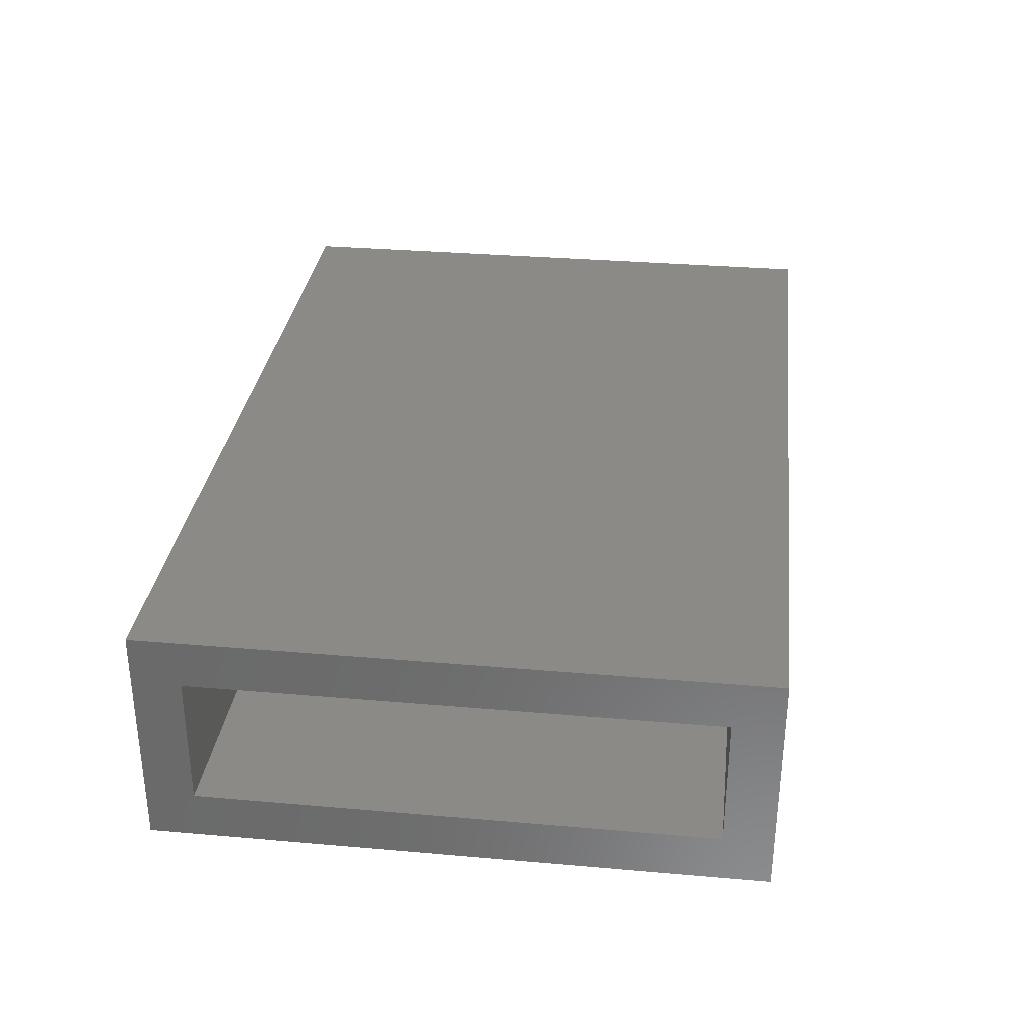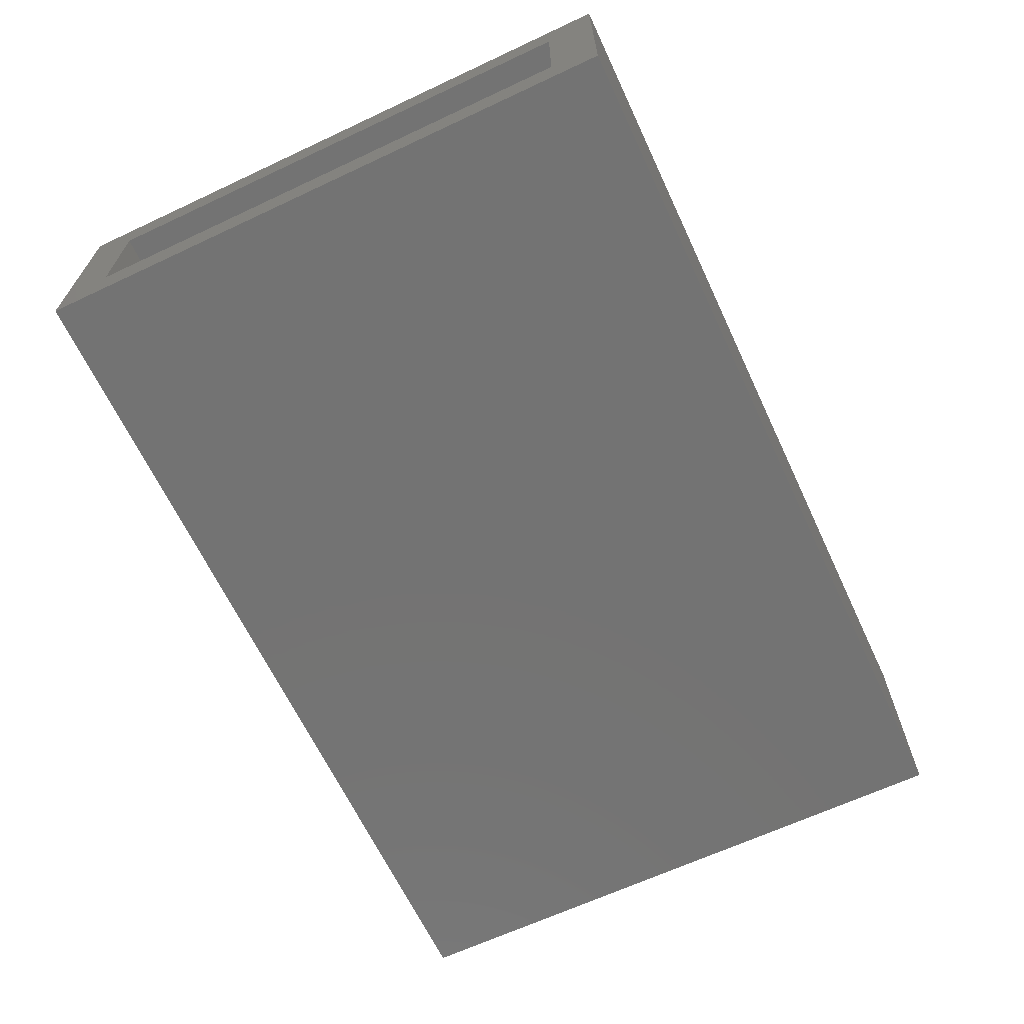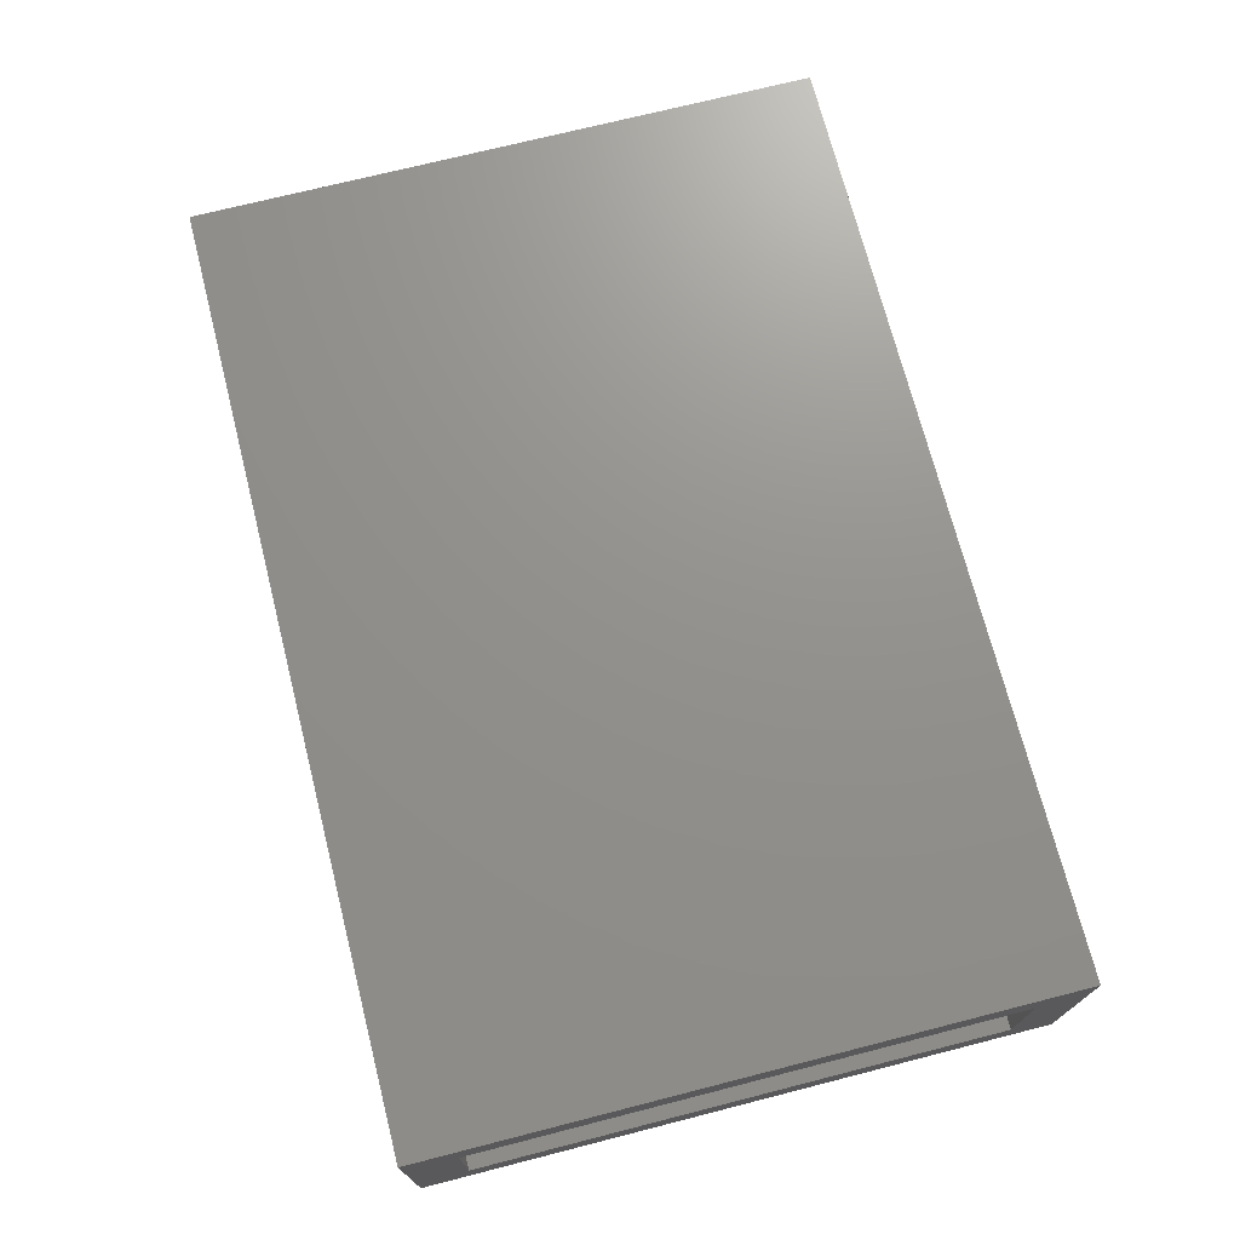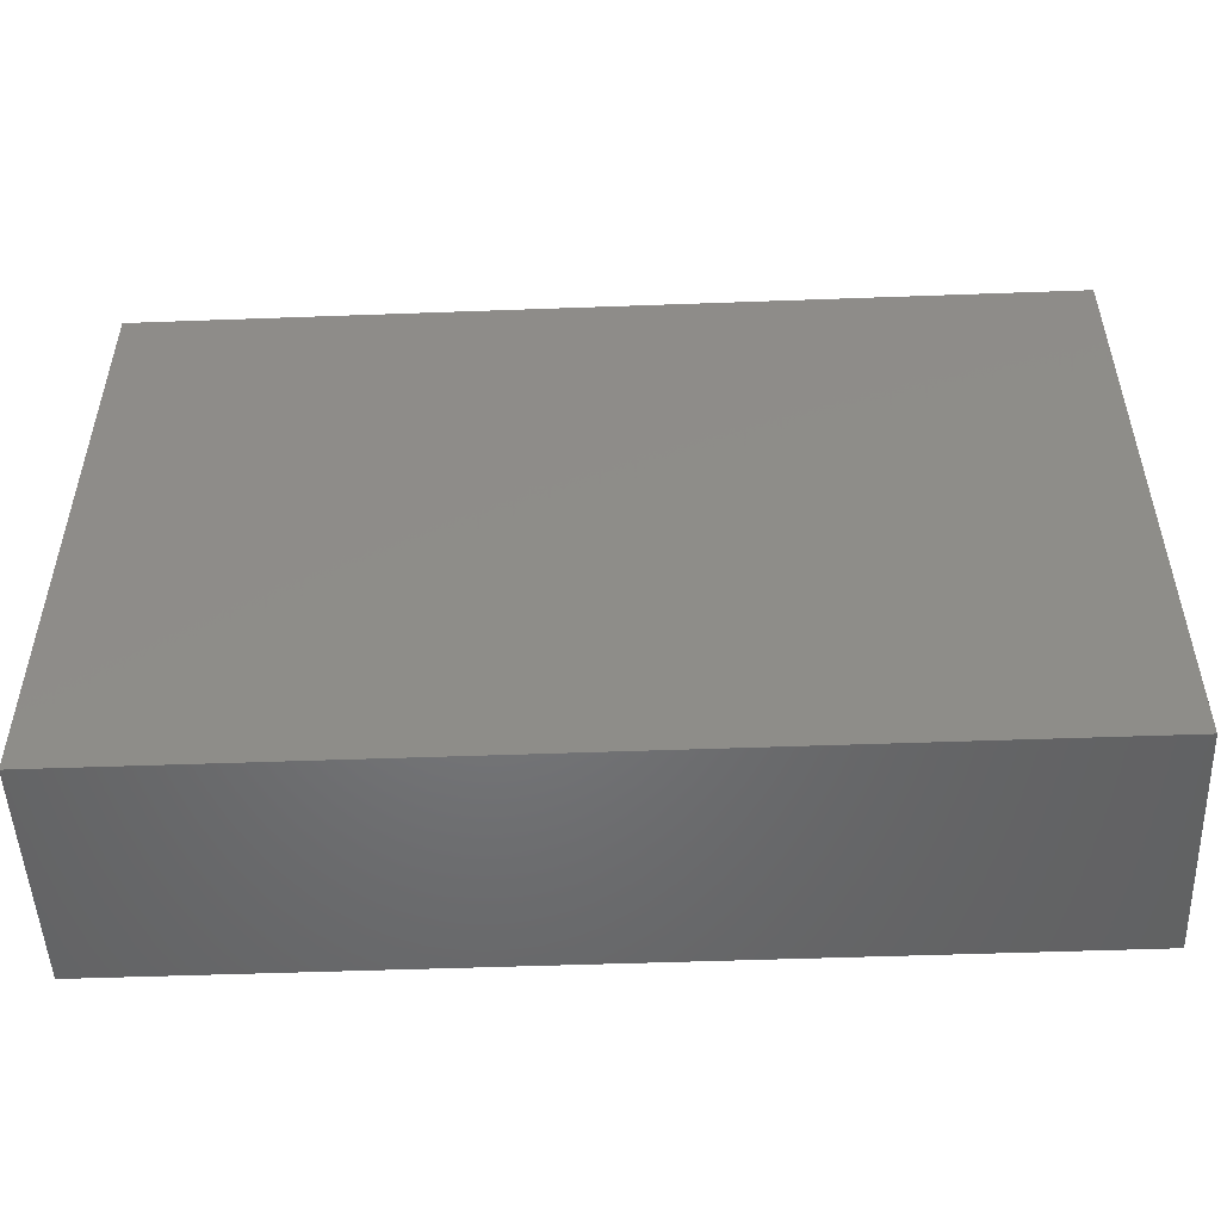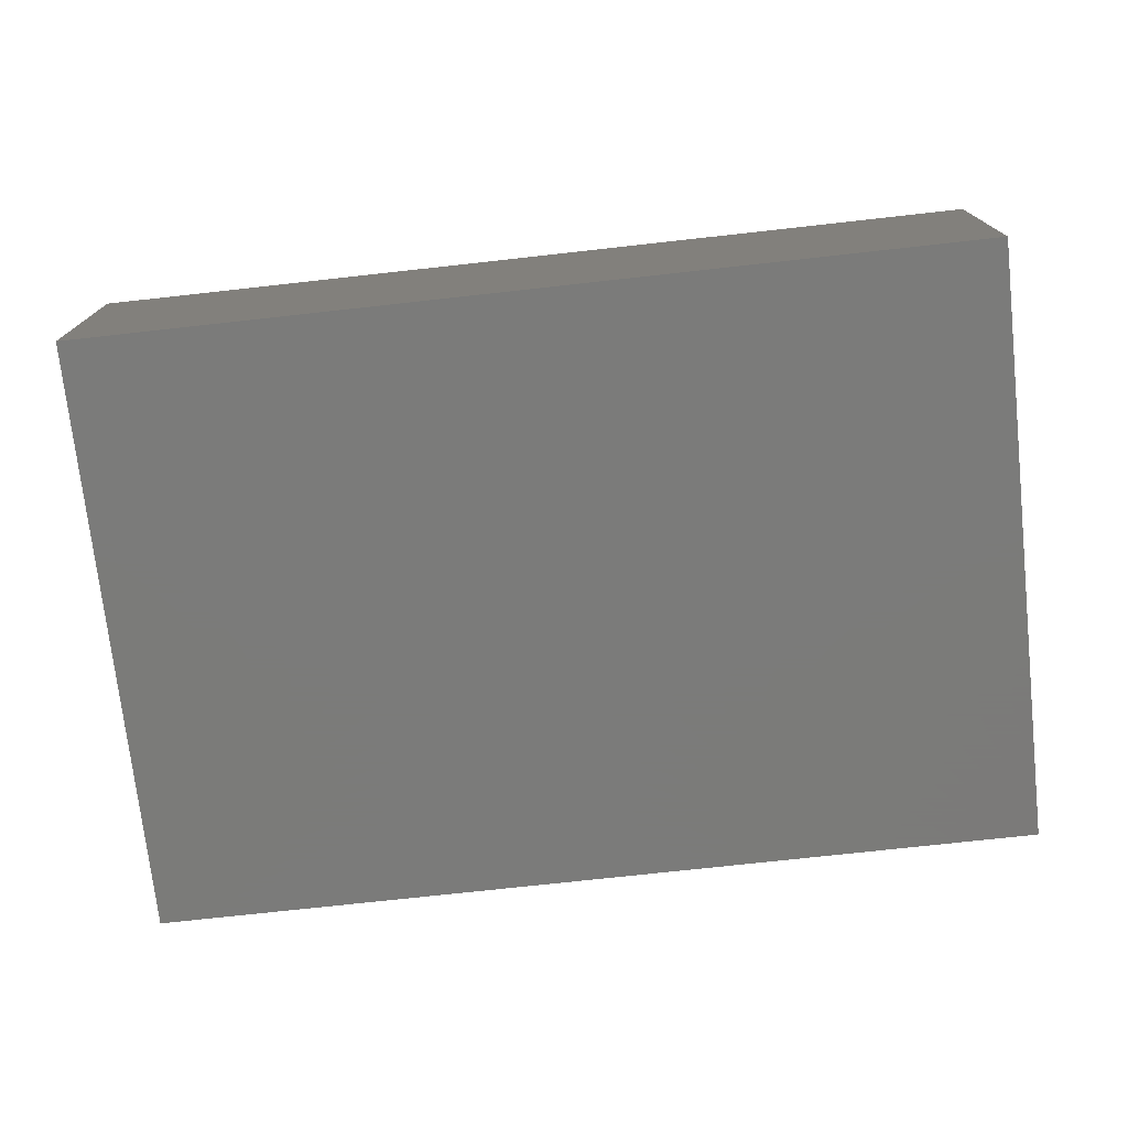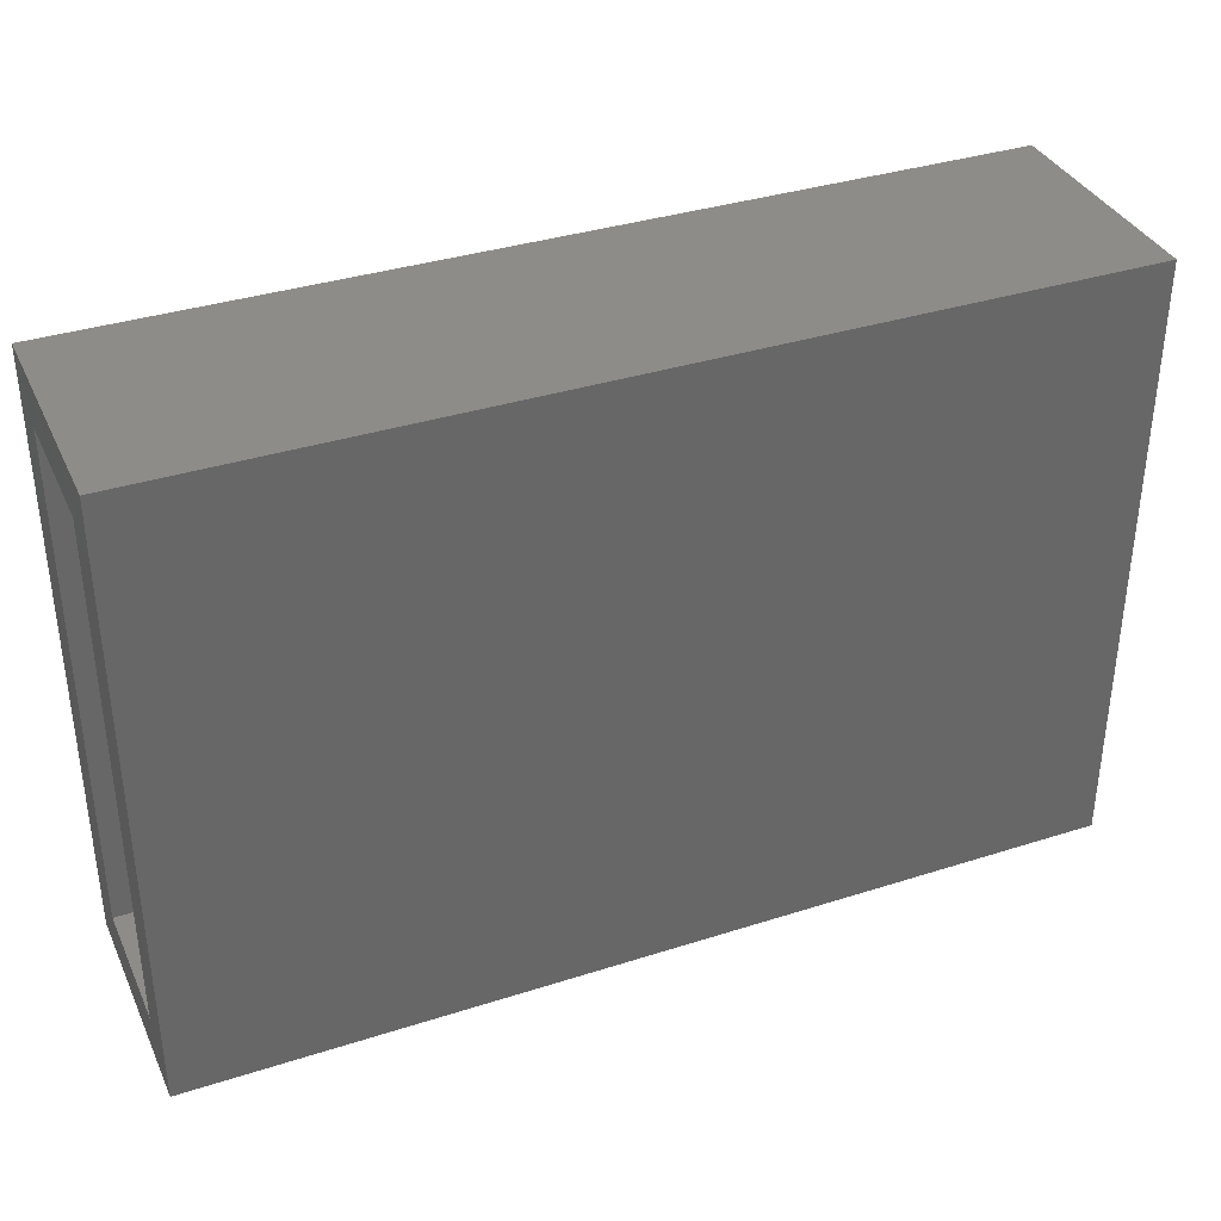
<metadata>
{"format":"stl","ext":"stl","renderer":"f3d","projection":"perspective","resolution":1024,"background":"white","views":[{"elev":31.7,"azim":97.0,"up":"+Y"},{"elev":-65.4,"azim":115.2,"up":"+Y"},{"elev":71.9,"azim":75.7,"up":"+Y"},{"elev":-50.5,"azim":2.3,"up":"+Z"},{"elev":-74.0,"azim":-173.7,"up":"+Y"},{"elev":36.1,"azim":157.3,"up":"+Z"}]}
</metadata>
<code>
# stl→obj: 16 verts, 28 faces
v 0.4141 -0.2969 0.5655
v 0.4141 -0.2344 0.503
v 0.4141 1.728e-16 0.5655
v 0.4141 -0.0625 0.503
v 0.4141 1.292e-16 -0.2188
v 0.4141 -0.0625 -0.1562
v 0.4141 -0.2969 -0.2188
v 0.4141 -0.2344 -0.1562
v -0.6875 -0.2344 -0.1562
v -0.6875 -0.0625 -0.1562
v -0.6875 -0.2344 0.503
v -0.6875 -0.0625 0.503
v -0.75 -0.2969 -0.2188
v -0.75 -0.2969 0.5655
v -0.75 0 -0.2188
v -0.75 4.353e-17 0.5655
f 1 2 3
f 3 2 4
f 3 4 5
f 5 4 6
f 5 6 7
f 7 6 8
f 7 8 1
f 1 8 2
f 9 8 10
f 10 8 6
f 2 11 4
f 4 11 12
f 12 10 4
f 4 10 6
f 11 2 9
f 9 2 8
f 11 9 12
f 12 9 10
f 13 7 14
f 14 7 1
f 15 16 5
f 5 16 3
f 14 16 13
f 13 16 15
f 1 3 14
f 14 3 16
f 13 15 7
f 7 15 5

</code>
